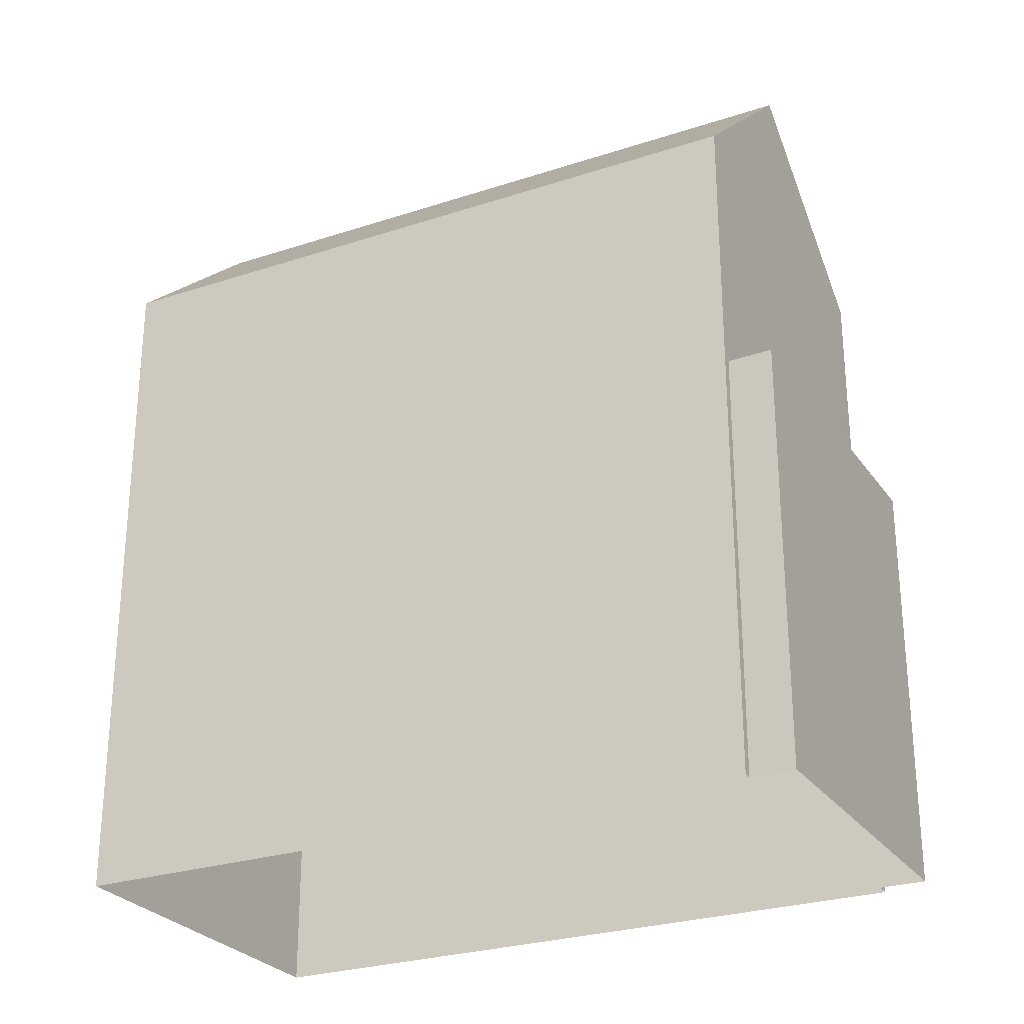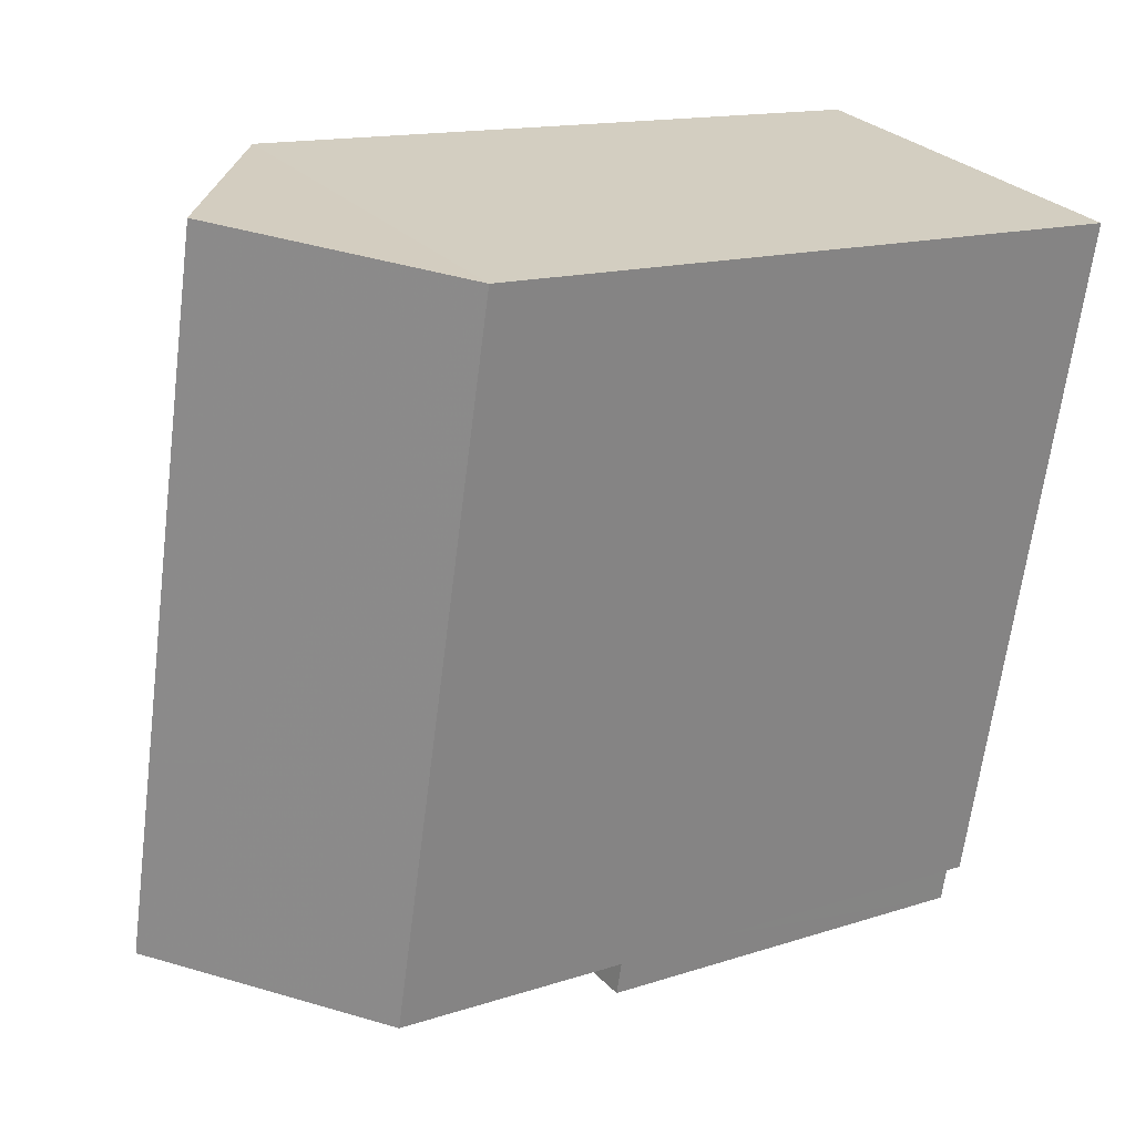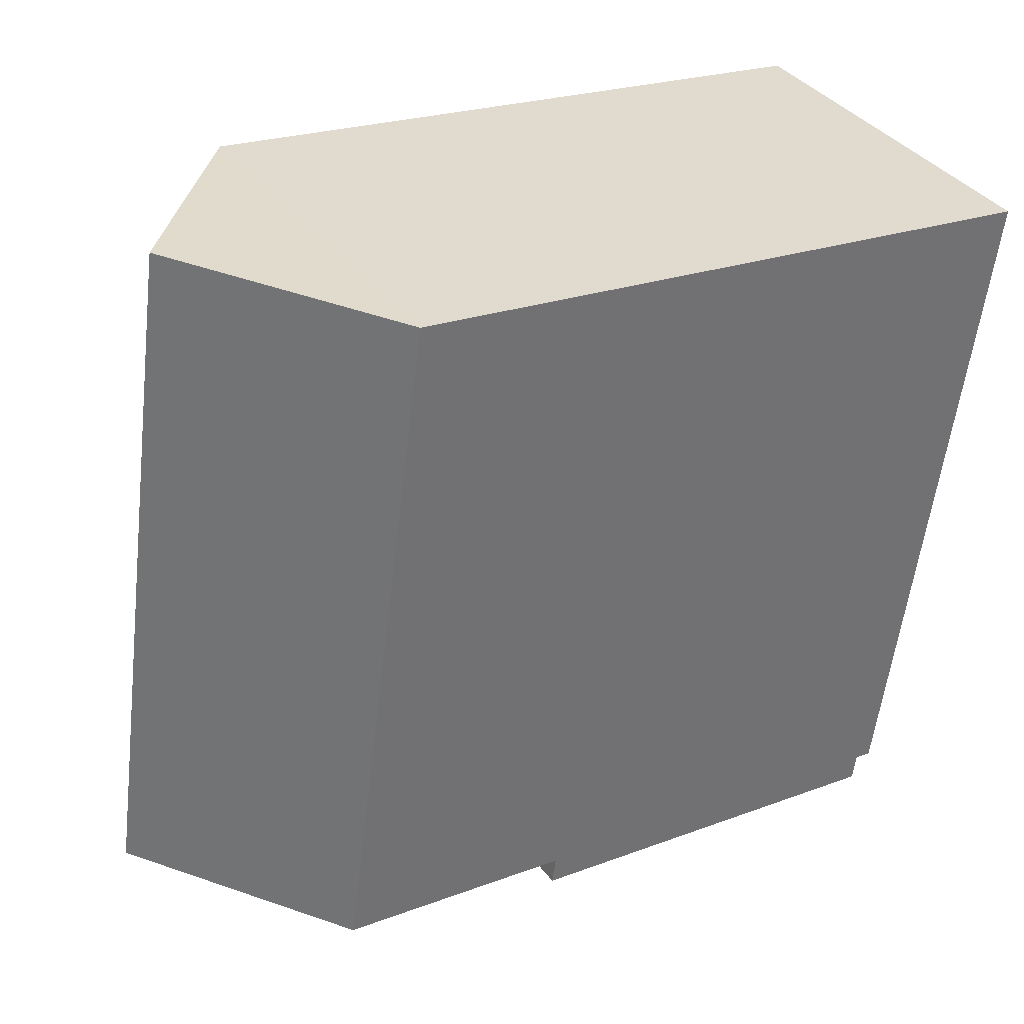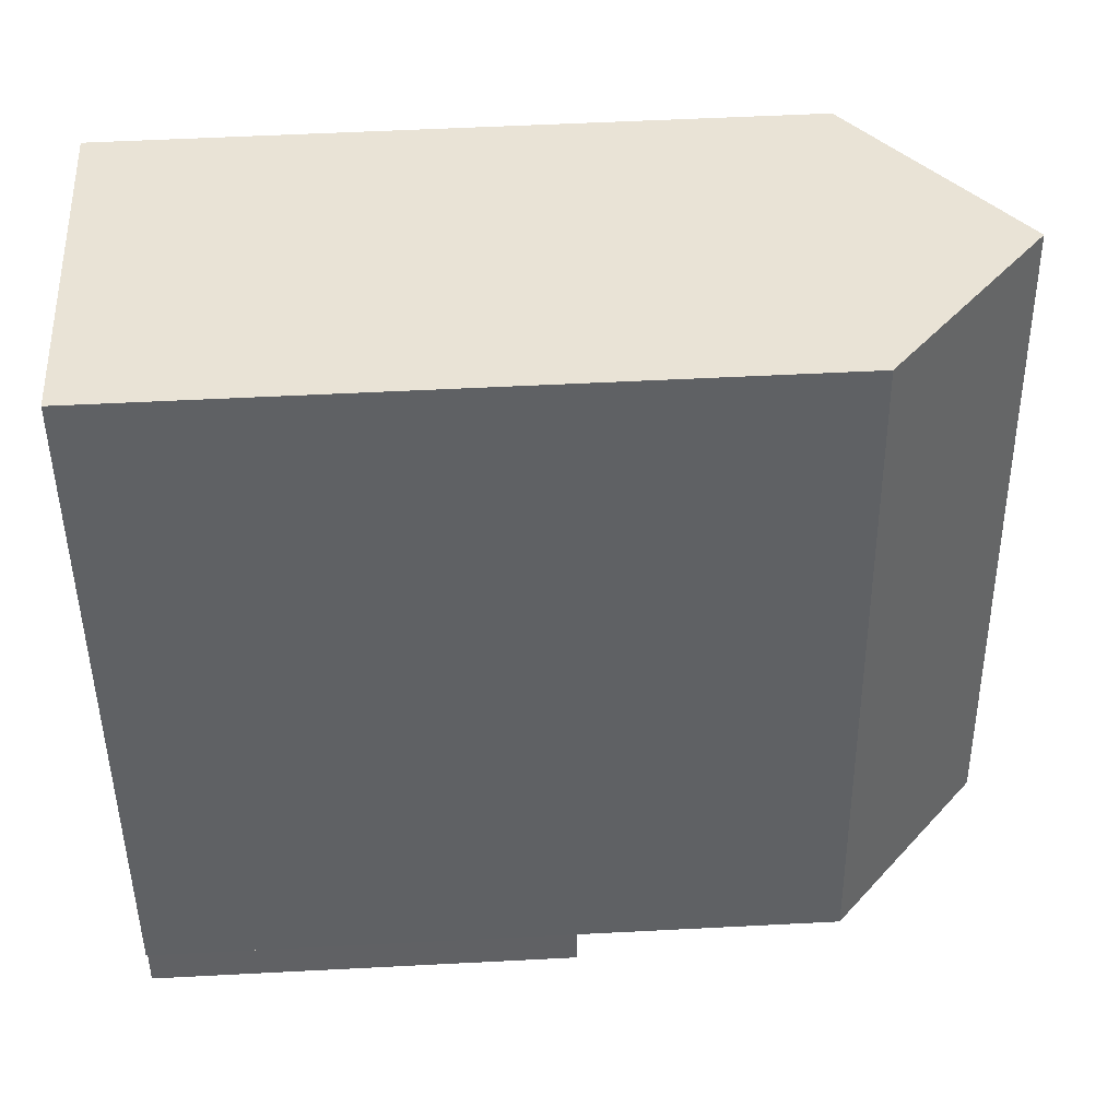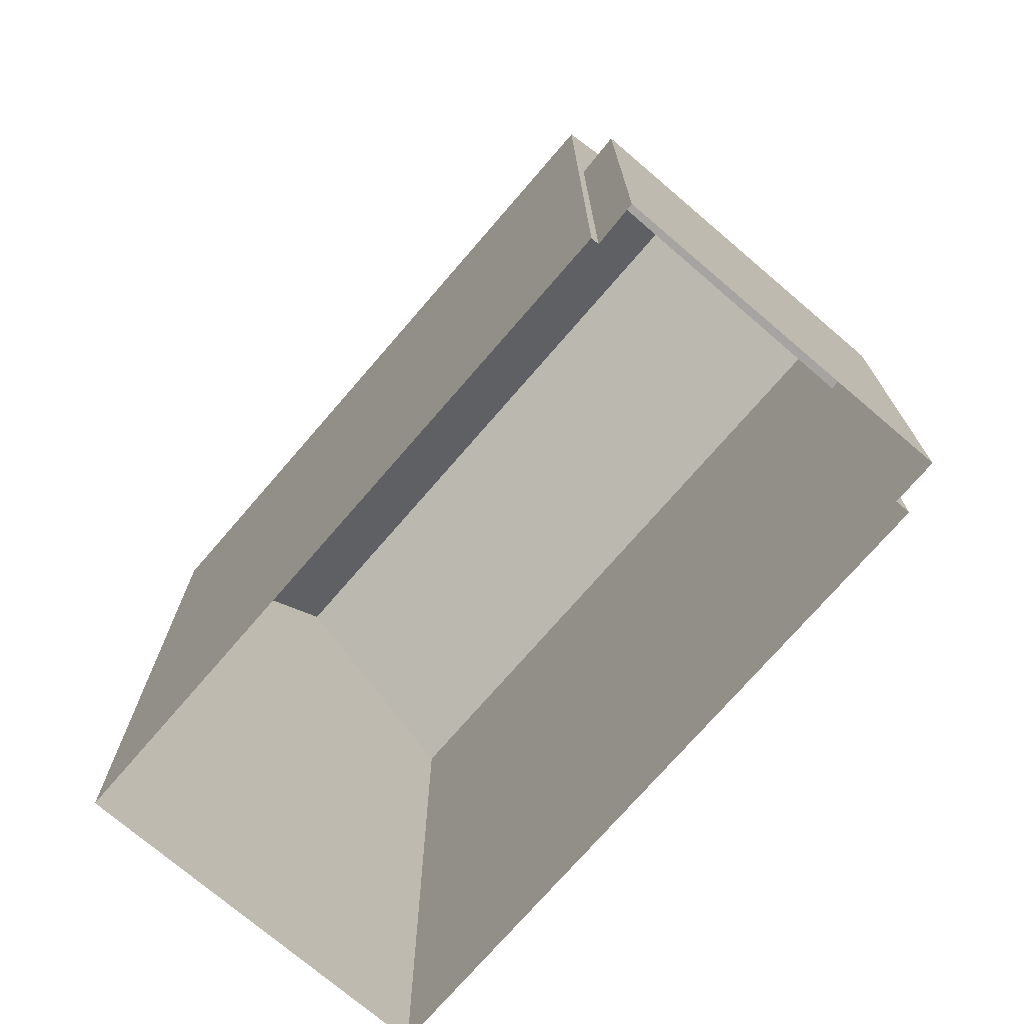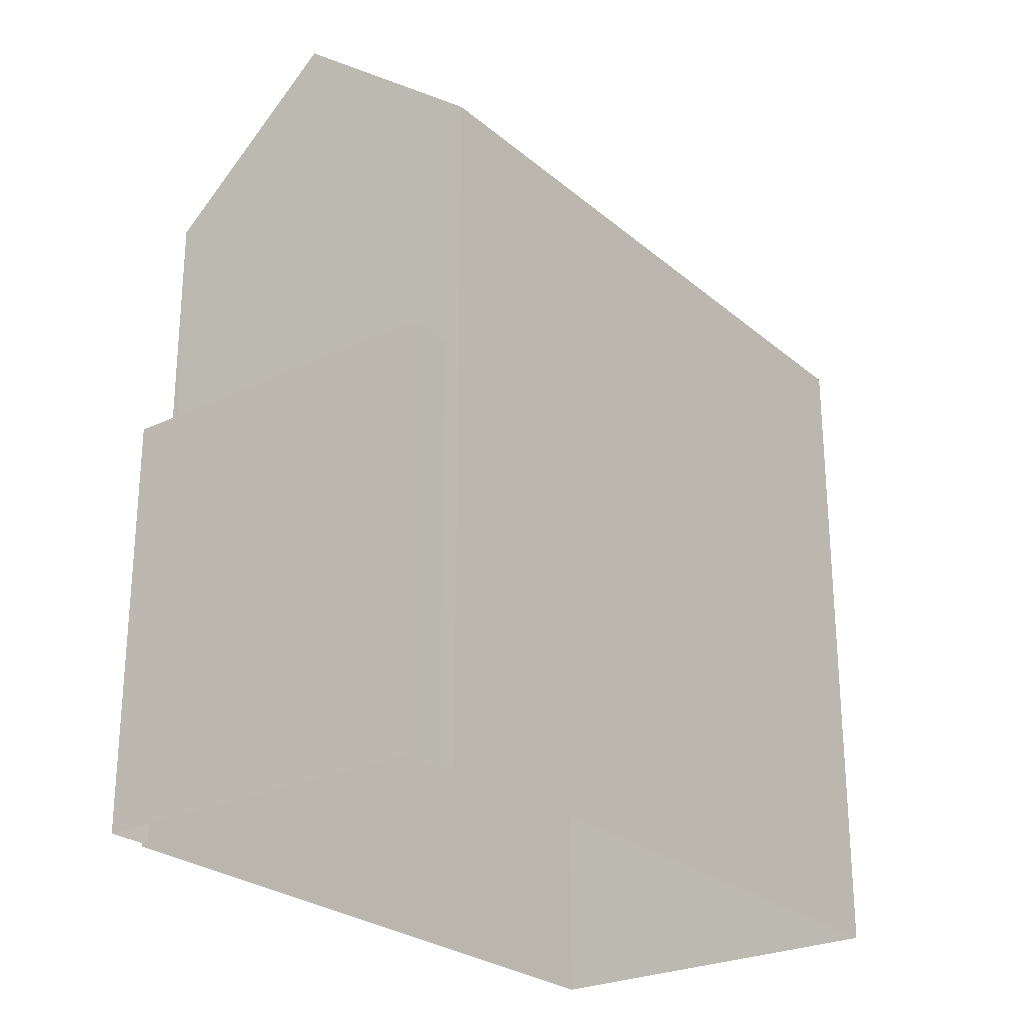
<metadata>
{"format":"obj","ext":"obj","renderer":"f3d","projection":"perspective","resolution":1024,"background":"white","views":[{"elev":-27.0,"azim":-75.4,"up":"+Z"},{"elev":14.2,"azim":54.1,"up":"+Y"},{"elev":22.5,"azim":56.8,"up":"+Y"},{"elev":55.1,"azim":-93.1,"up":"+Y"},{"elev":-73.2,"azim":-53.2,"up":"+Z"},{"elev":-25.7,"azim":24.7,"up":"+Z"}]}
</metadata>
<code>
v -1.263e+04 -3.813e+04 32.2
v -1.263e+04 -3.813e+04 32.2
v -1.263e+04 -3.813e+04 32.2
v -1.263e+04 -3.813e+04 32.2
v -1.263e+04 -3.812e+04 35.22
v -1.263e+04 -3.813e+04 37.04
v -1.263e+04 -3.813e+04 35.22
v -1.263e+04 -3.812e+04 37.04
v -1.263e+04 -3.813e+04 35.22
v -1.263e+04 -3.812e+04 35.22
v -1.263e+04 -3.813e+04 27.27
v -1.263e+04 -3.813e+04 27.27
v -1.263e+04 -3.813e+04 27.27
v -1.263e+04 -3.813e+04 27.27
v -1.263e+04 -3.813e+04 27.27
v -1.263e+04 -3.813e+04 27.27
v -1.263e+04 -3.812e+04 27.27
v -1.263e+04 -3.812e+04 27.27
f 4 3 11
f 12 4 11
f 3 13 11
f 3 2 13
f 1 13 2
f 1 14 13
f 12 15 4
f 15 7 4
f 14 1 16
f 4 7 9
f 1 4 9
f 16 1 9
f 8 5 10
f 6 9 7
f 5 7 15
f 17 5 15
f 16 10 18
f 16 9 10
f 5 17 18
f 10 5 18
f 1 2 3
f 4 1 3
f 5 6 7
f 8 6 5
f 6 8 9
f 9 8 10

</code>
